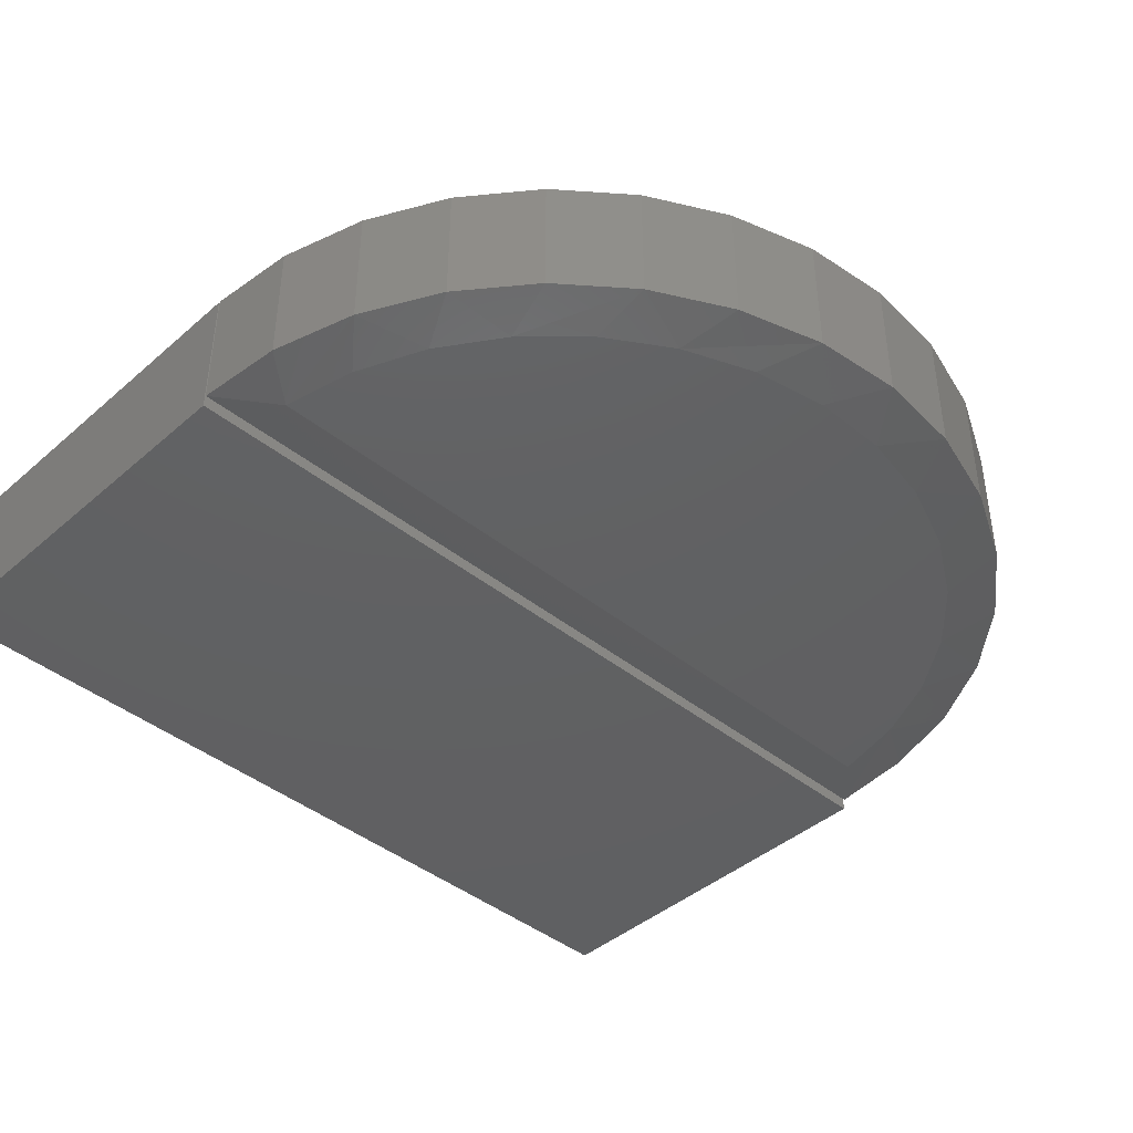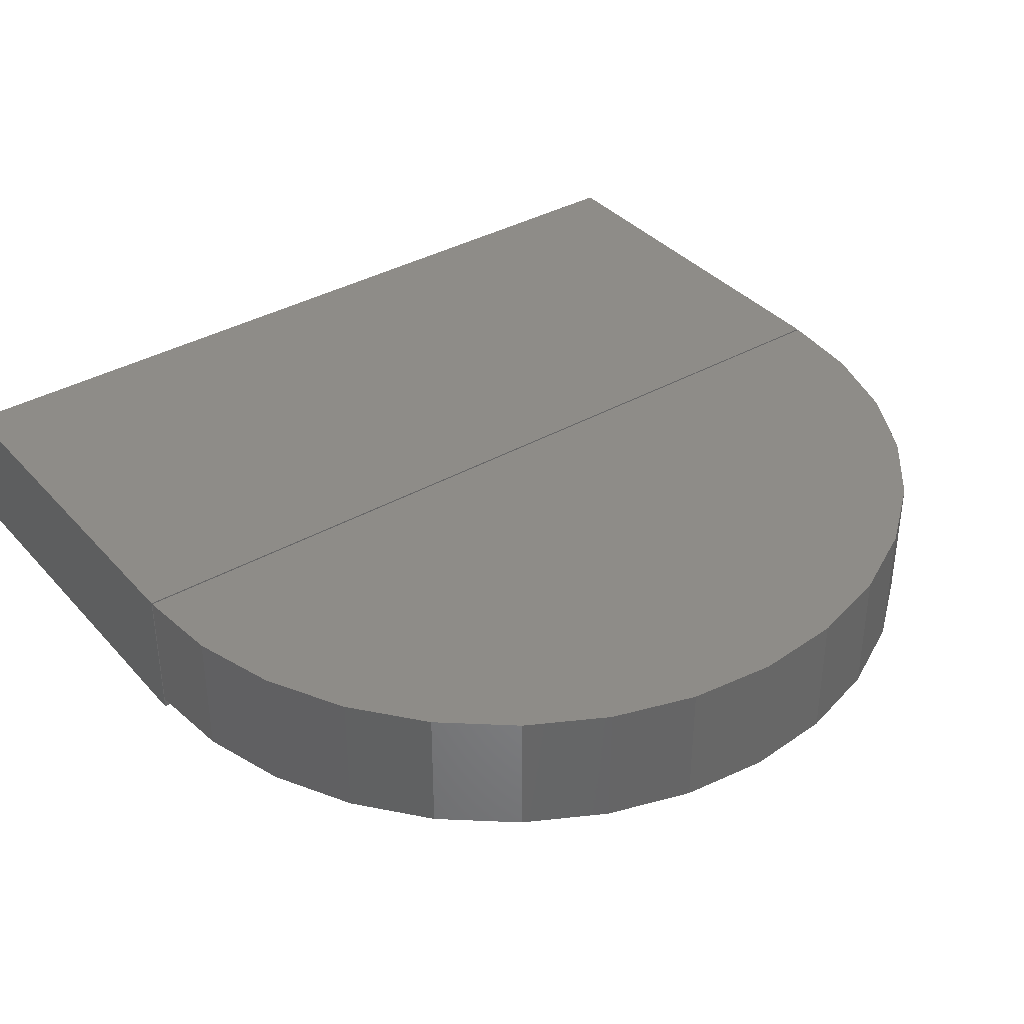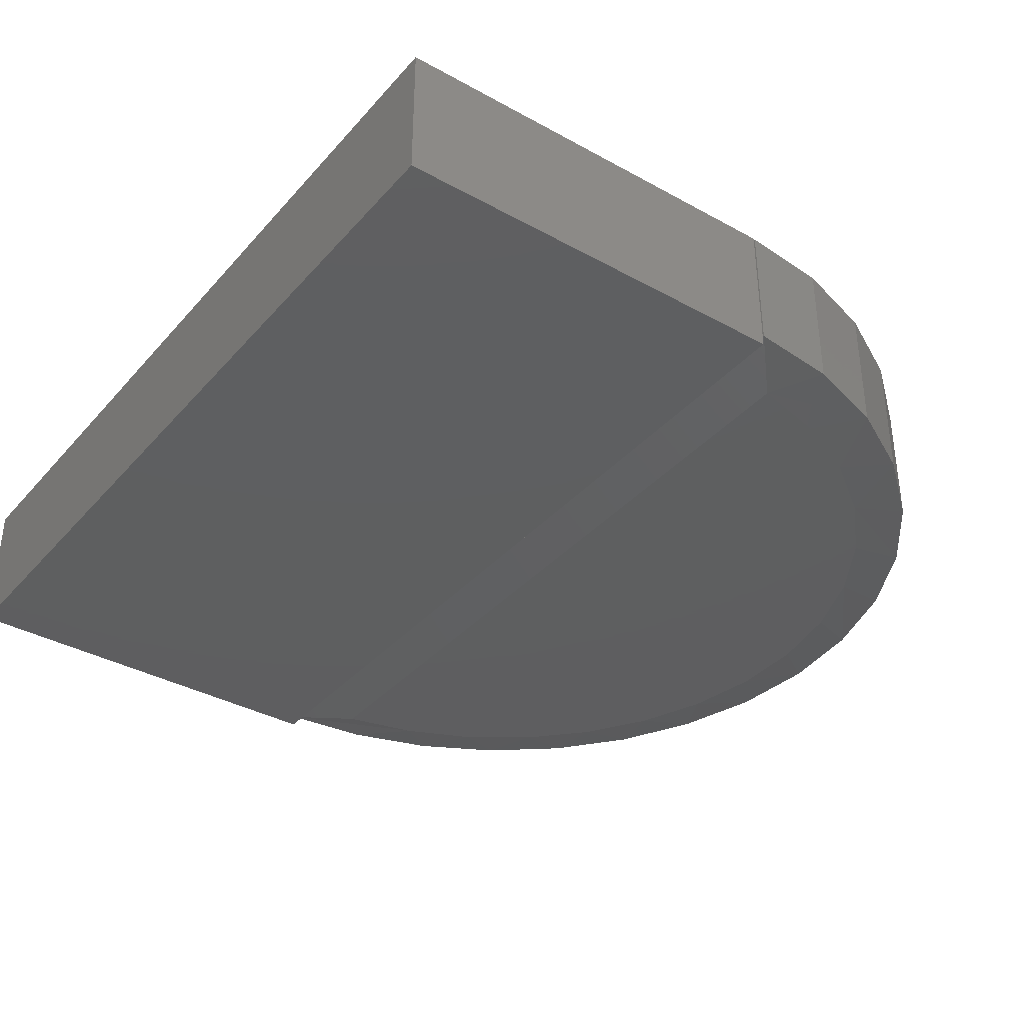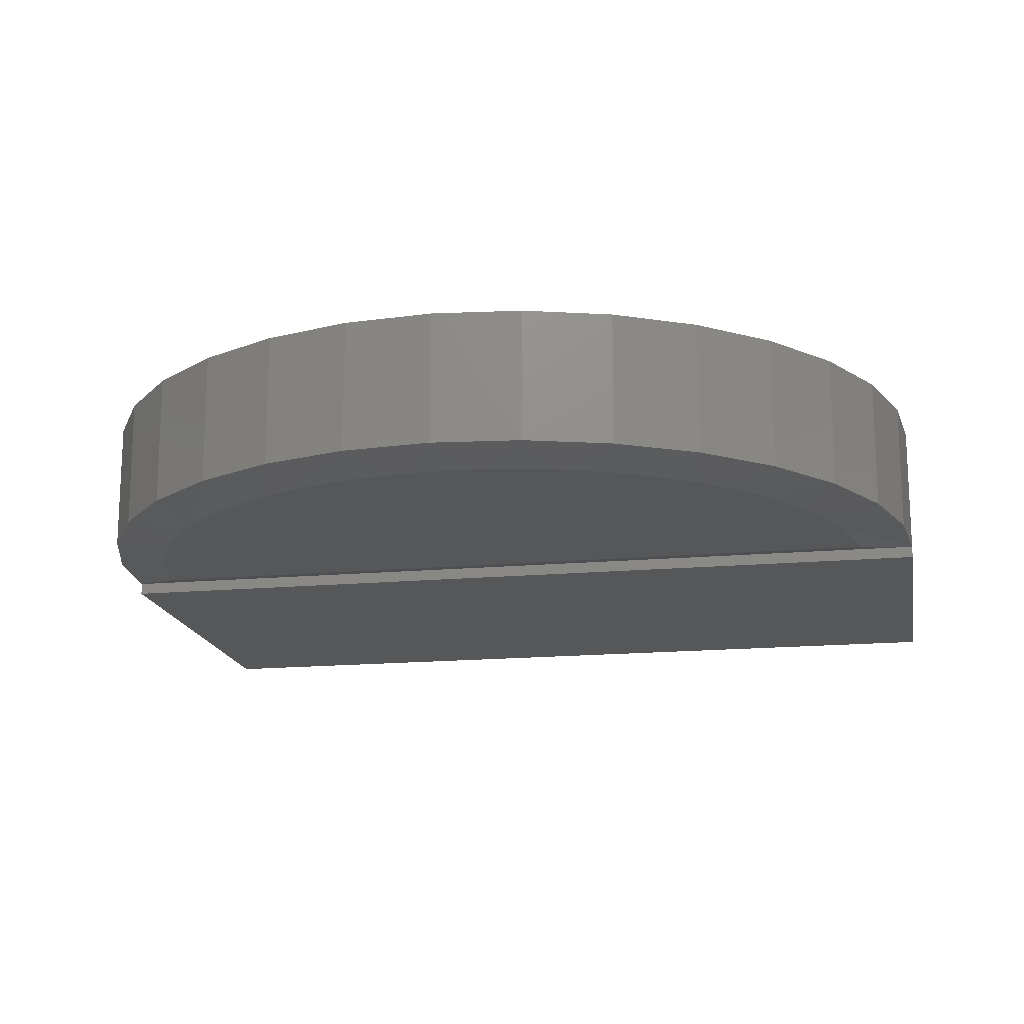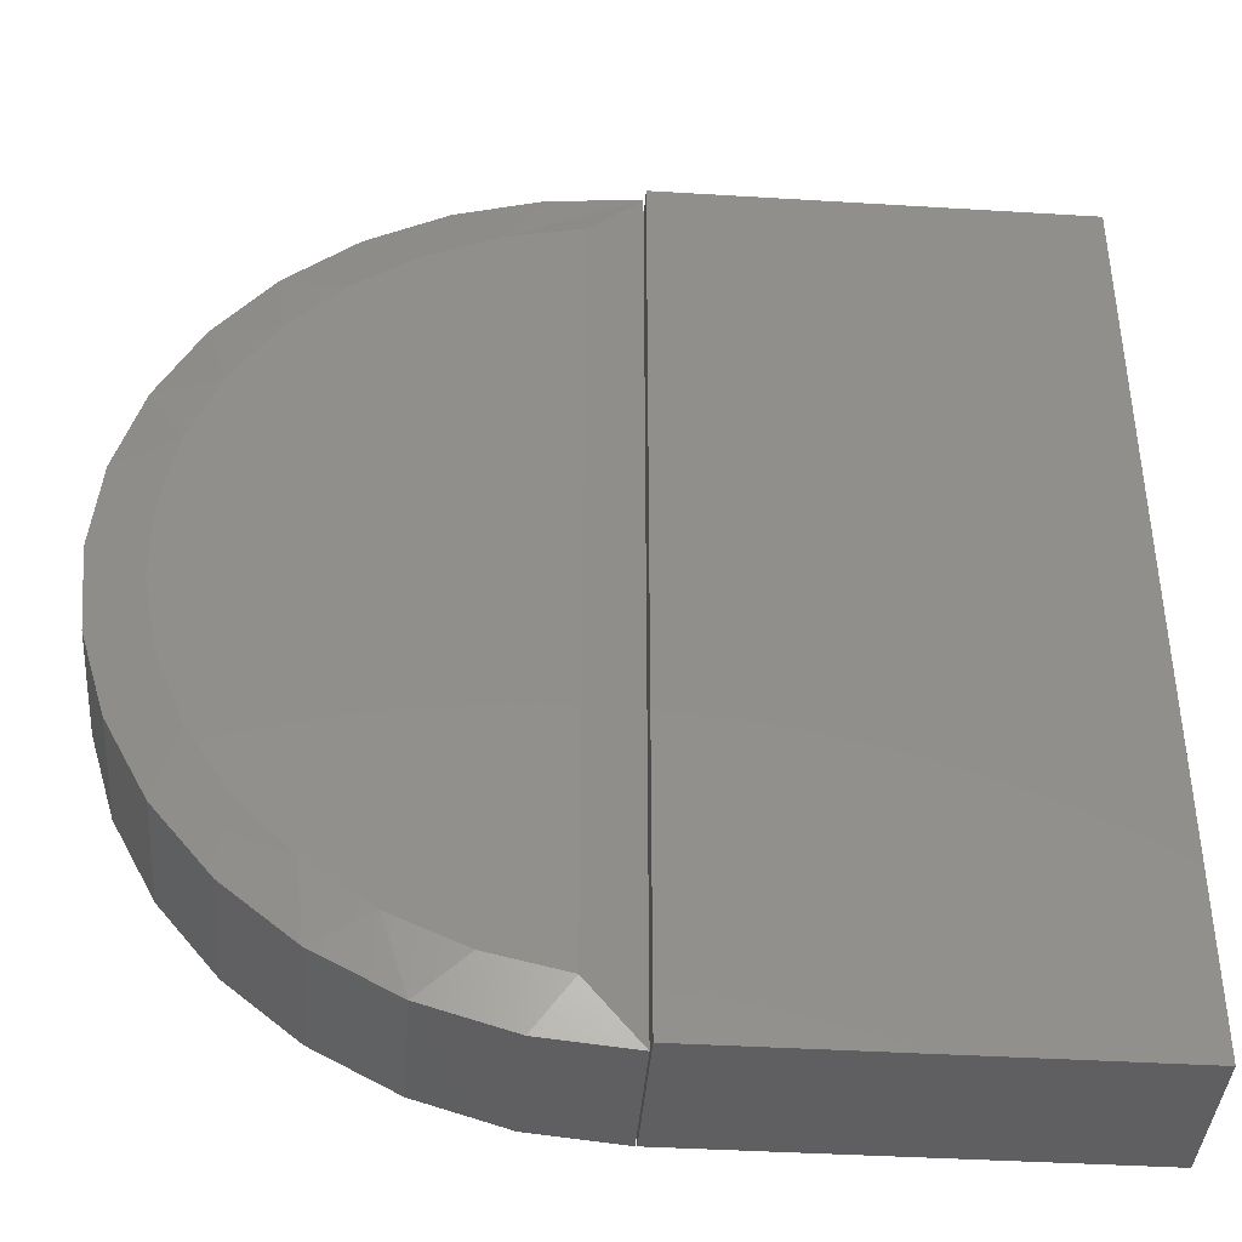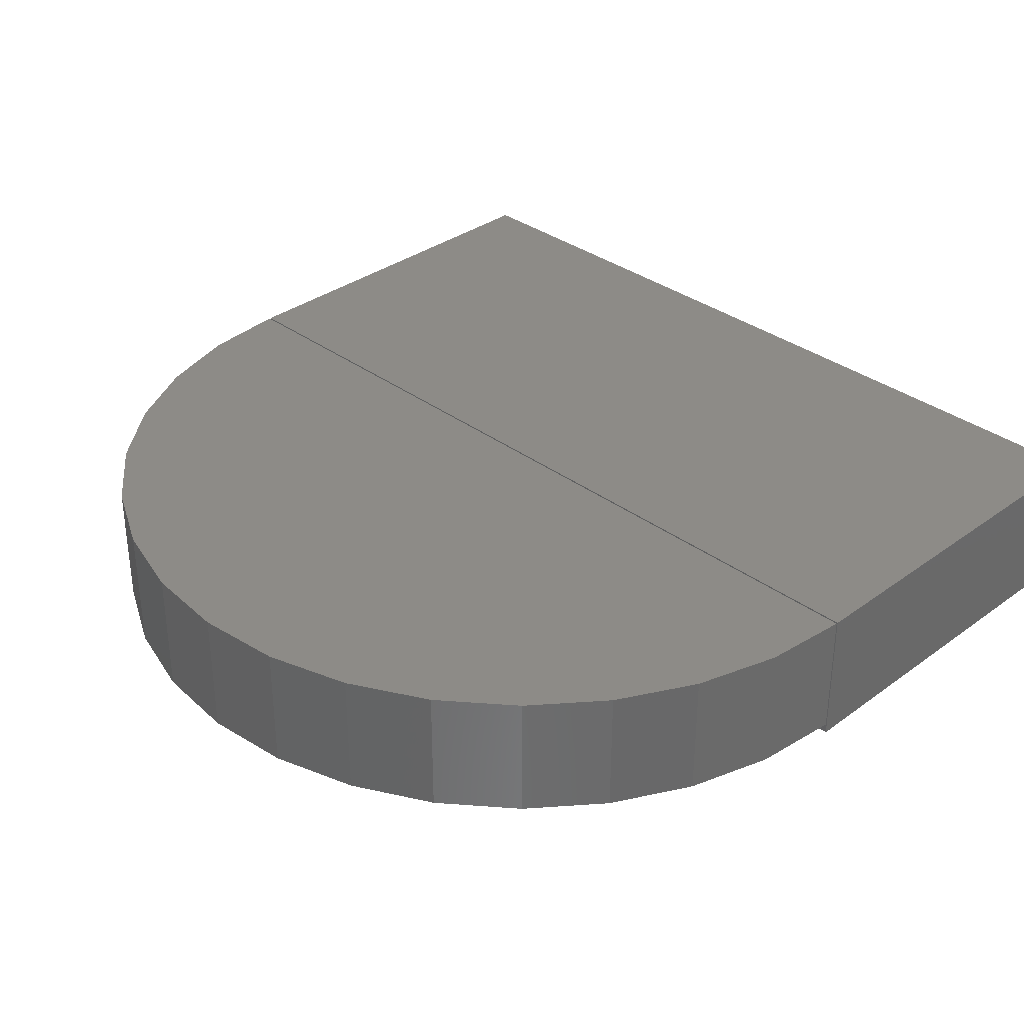
<metadata>
{"format":"stl","ext":"stl","renderer":"f3d","projection":"perspective","resolution":1024,"background":"white","views":[{"elev":-42.3,"azim":46.0,"up":"+Z"},{"elev":37.1,"azim":53.8,"up":"+Z"},{"elev":-36.5,"azim":-35.7,"up":"+Z"},{"elev":-16.8,"azim":100.4,"up":"+Z"},{"elev":-40.4,"azim":175.7,"up":"+Y"},{"elev":34.0,"azim":135.2,"up":"+Z"}]}
</metadata>
<code>
# stl→obj: 60 verts, 111 faces
v 0.07031 0.5345 0
v 0.1718 0.5112 0
v 0.267 0.4689 0
v 0.3524 0.4092 0
v 0.4248 0.3343 0
v 0.4815 0.247 0
v 0.5206 0.1504 0
v 0.5405 0.04817 0
v 0.5405 -0.05598 0
v 0.07031 -0.003906 0
v 0.5206 -0.1582 0
v 0.4815 -0.2548 0
v 0.4248 -0.3421 0
v 0.3524 -0.417 0
v 0.267 -0.4767 0
v 0.1718 -0.519 0
v 0.07031 -0.5423 0
v 0 0.6094 0.01562
v 0 0.6094 0.1953
v 0.1196 0.5976 0.01562
v 0.1196 0.5976 0.1953
v 0.2347 0.5627 0.01562
v 0.2347 0.5627 0.1953
v 0.3407 0.506 0.01562
v 0.3407 0.506 0.1953
v 0.4337 0.4297 0.01562
v 0.4337 0.4297 0.1953
v 0.5099 0.3368 0.01562
v 0.5099 0.3368 0.1953
v 0.5666 0.2308 0.01562
v 0.5666 0.2308 0.1953
v 0.6015 0.1157 0.01562
v 0.6015 0.1157 0.1953
v 0.6133 -0.003906 0.01562
v 0.6133 -0.003906 0.1953
v 0.6015 -0.1236 0.01562
v 0.6015 -0.1236 0.1953
v 0.5666 -0.2386 0.01562
v 0.5666 -0.2386 0.1953
v 0.5099 -0.3446 0.01562
v 0.5099 -0.3446 0.1953
v 0.4337 -0.4376 0.01562
v 0.4337 -0.4376 0.1953
v 0.3407 -0.5138 0.01562
v 0.3407 -0.5138 0.1953
v 0.2347 -0.5705 0.01562
v 0.2347 -0.5705 0.1953
v 0.1196 -0.6054 0.01562
v 0.1196 -0.6054 0.1953
v 0 -0.6172 0.01562
v 0 -0.6172 0.1953
v 0 -0.003906 0.1953
v -0.5703 -0.6172 0.1953
v -0.00222 -0.6172 0.1953
v -0.5703 0.6094 0.1953
v -0.00222 0.6094 0.1953
v -0.5703 -0.6172 0
v -0.5703 0.6094 0
v -0.00222 -0.6172 0
v -0.00222 0.6094 0
f 1 2 3
f 1 3 4
f 1 4 5
f 1 5 6
f 1 6 7
f 1 7 8
f 1 8 9
f 1 9 10
f 10 9 11
f 10 11 12
f 10 12 13
f 10 13 14
f 10 14 15
f 10 15 16
f 10 16 17
f 18 19 20
f 20 19 21
f 20 21 22
f 22 21 23
f 22 23 24
f 24 23 25
f 24 25 26
f 26 25 27
f 26 27 28
f 28 27 29
f 28 29 30
f 30 29 31
f 30 31 32
f 32 31 33
f 32 33 34
f 34 33 35
f 34 35 36
f 36 35 37
f 36 37 38
f 38 37 39
f 38 39 40
f 40 39 41
f 40 41 42
f 42 41 43
f 42 43 44
f 44 43 45
f 44 45 46
f 46 45 47
f 46 47 48
f 48 47 49
f 48 49 50
f 50 49 51
f 19 18 51
f 51 18 50
f 18 1 10
f 18 10 17
f 18 17 50
f 15 44 46
f 14 40 42
f 42 44 14
f 14 44 15
f 12 36 38
f 38 40 12
f 12 40 13
f 40 14 13
f 9 34 36
f 9 36 11
f 36 12 11
f 7 30 32
f 7 32 8
f 32 34 8
f 8 34 9
f 5 26 28
f 5 28 6
f 28 30 6
f 6 30 7
f 3 22 24
f 3 24 4
f 24 26 4
f 4 26 5
f 2 22 3
f 17 48 50
f 1 18 2
f 2 18 20
f 2 20 22
f 48 17 46
f 46 17 16
f 46 16 15
f 52 51 37
f 52 37 35
f 52 35 33
f 52 33 31
f 52 31 29
f 52 29 27
f 52 27 25
f 52 25 23
f 52 23 21
f 52 21 19
f 51 49 47
f 51 47 45
f 51 45 43
f 51 43 41
f 51 41 39
f 51 39 37
f 53 54 55
f 55 54 56
f 57 58 59
f 59 58 60
f 55 58 53
f 53 58 57
f 56 60 55
f 55 60 58
f 54 59 56
f 56 59 60
f 53 57 54
f 54 57 59

</code>
